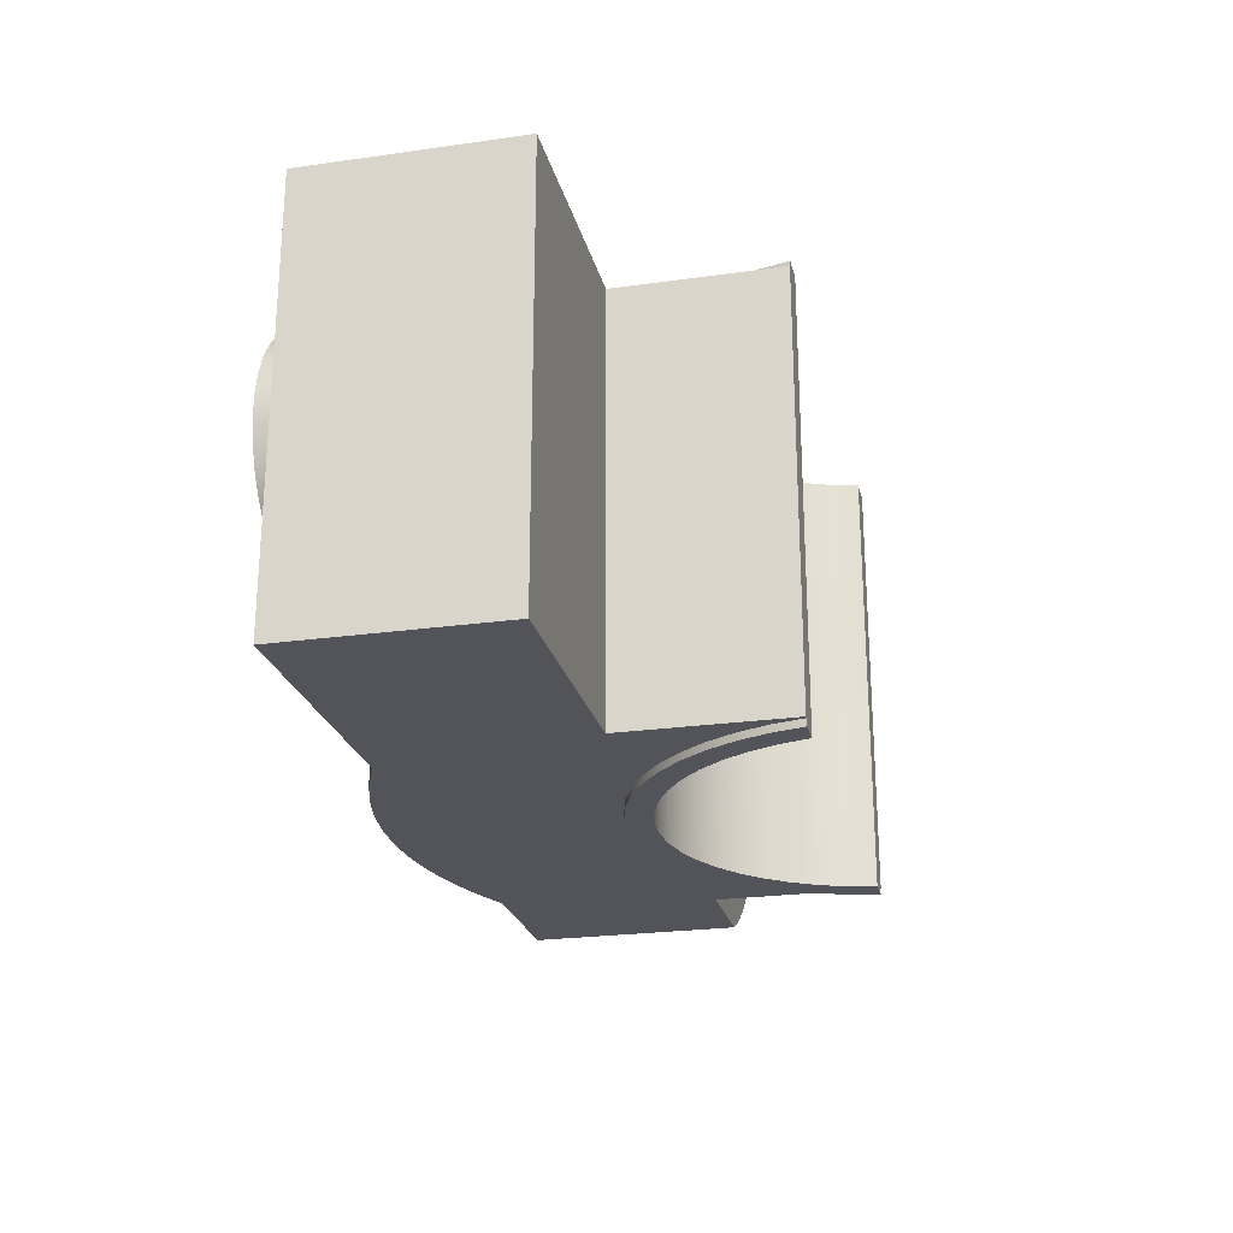
<metadata>
{"format":"obj","ext":"obj","renderer":"f3d","projection":"perspective","resolution":1024,"background":"white","views":[{"elev":-23.9,"azim":-76.8,"up":"+Z"}]}
</metadata>
<code>
v 5.126 3.1 6.4
v 5.544 3.1 6.178
v 5.929 3.1 5.901
v 6.273 3.1 5.575
v 6.57 3.1 5.205
v 6.814 3.1 4.799
v 7.001 3.1 4.363
v 7.128 3.1 3.907
v 7.192 3.1 3.437
v 7.192 3.1 2.963
v 7.128 3.1 2.493
v 7.001 3.1 2.037
v 6.814 3.1 1.601
v 6.57 3.1 1.195
v 6.273 3.1 0.8253
v 5.929 3.1 0.4991
v 5.544 3.1 0.2223
v 5.126 3.1 0
v 5.126 6.3 0
v 5.544 6.3 0.2223
v 5.929 6.3 0.4991
v 6.273 6.3 0.8253
v 6.57 6.3 1.195
v 6.814 6.3 1.601
v 7.001 6.3 2.037
v 7.128 6.3 2.493
v 7.192 6.3 2.963
v 7.192 6.3 3.437
v 7.128 6.3 3.907
v 7.001 6.3 4.363
v 6.814 6.3 4.799
v 6.57 6.3 5.205
v 6.273 6.3 5.575
v 5.929 6.3 5.901
v 5.544 6.3 6.178
v 5.126 6.3 6.4
v 5.126 3.1 0
v 5.544 3.1 0.2223
v 5.929 3.1 0.4991
v 6.273 3.1 0.8253
v 6.57 3.1 1.195
v 6.814 3.1 1.601
v 7.001 3.1 2.037
v 7.128 3.1 2.493
v 7.192 3.1 2.963
v 7.192 3.1 3.437
v 7.128 3.1 3.907
v 7.001 3.1 4.363
v 6.814 3.1 4.799
v 6.57 3.1 5.205
v 6.273 3.1 5.575
v 5.929 3.1 5.901
v 5.544 3.1 6.178
v 5.126 3.1 6.4
v 3.6 3.1 6.4
v 3.6 3.1 0
v 5.126 3.1 6.4
v 5.126 6.3 6.4
v 3.051 6.3 6.4
v 2.471 6.549 6.4
v 1.871 6.745 6.4
v 1.256 6.886 6.4
v 0.6306 6.972 6.4
v -4.441e-16 7 6.4
v -0.6306 6.972 6.4
v -1.256 6.886 6.4
v -1.871 6.745 6.4
v -2.471 6.549 6.4
v -3.051 6.3 6.4
v -7.2 6.3 6.4
v -7.2 3.1 6.4
v -3.6 3.1 6.4
v -3.6 0.5999 6.4
v -3.55 0.5999 6.4
v -3.438 1.068 6.4
v -3.265 1.516 6.4
v -3.034 1.938 6.4
v -2.749 2.325 6.4
v -2.414 2.67 6.4
v -2.037 2.968 6.4
v -1.623 3.213 6.4
v -1.181 3.401 6.4
v -0.7169 3.528 6.4
v -0.2404 3.592 6.4
v 0.2404 3.592 6.4
v 0.7169 3.528 6.4
v 1.181 3.401 6.4
v 1.623 3.213 6.4
v 2.037 2.968 6.4
v 2.414 2.67 6.4
v 2.749 2.325 6.4
v 3.034 1.938 6.4
v 3.265 1.516 6.4
v 3.438 1.068 6.4
v 3.55 0.5999 6.4
v 3.6 0.5999 6.4
v 3.6 3.1 6.4
v -3.55 0.5999 0
v -3.438 1.068 0
v -3.265 1.516 0
v -3.034 1.938 0
v -2.749 2.325 0
v -2.414 2.67 0
v -2.037 2.968 0
v -1.623 3.213 0
v -1.181 3.401 0
v -0.7169 3.528 0
v -0.2404 3.592 0
v 0.2404 3.592 0
v 0.7169 3.528 0
v 1.181 3.401 0
v 1.623 3.213 0
v 2.037 2.968 0
v 2.414 2.67 0
v 2.749 2.325 0
v 3.034 1.938 0
v 3.265 1.516 0
v 3.438 1.068 0
v 3.55 0.5999 0
v 3.55 0.5999 -0.11
v 3.438 1.068 -0.11
v 3.265 1.516 -0.11
v 3.034 1.938 -0.11
v 2.749 2.325 -0.11
v 2.414 2.67 -0.11
v 2.037 2.968 -0.11
v 1.623 3.213 -0.11
v 1.181 3.401 -0.11
v 0.7169 3.528 -0.11
v 0.2404 3.592 -0.11
v -0.2404 3.592 -0.11
v -0.7169 3.528 -0.11
v -1.181 3.401 -0.11
v -1.623 3.213 -0.11
v -2.037 2.968 -0.11
v -2.414 2.67 -0.11
v -2.749 2.325 -0.11
v -3.034 1.938 -0.11
v -3.265 1.516 -0.11
v -3.438 1.068 -0.11
v -3.55 0.5999 -0.11
v -3.143 0.5999 -0.11
v -3.55 0.5999 -0.11
v -3.438 1.068 -0.11
v -3.265 1.516 -0.11
v -3.034 1.938 -0.11
v -2.749 2.325 -0.11
v -2.414 2.67 -0.11
v -2.037 2.968 -0.11
v -1.623 3.213 -0.11
v -1.181 3.401 -0.11
v -0.7169 3.528 -0.11
v -0.2404 3.592 -0.11
v 0.2404 3.592 -0.11
v 0.7169 3.528 -0.11
v 1.181 3.401 -0.11
v 1.623 3.213 -0.11
v 2.037 2.968 -0.11
v 2.414 2.67 -0.11
v 2.749 2.325 -0.11
v 3.034 1.938 -0.11
v 3.265 1.516 -0.11
v 3.438 1.068 -0.11
v 3.55 0.5999 -0.11
v 3.143 0.5999 -0.11
v 3.031 1.027 -0.11
v 2.86 1.435 -0.11
v 2.635 1.815 -0.11
v 2.36 2.161 -0.11
v 2.04 2.466 -0.11
v 1.68 2.723 -0.11
v 1.289 2.929 -0.11
v 0.8734 3.079 -0.11
v 0.4409 3.169 -0.11
v -4.441e-16 3.2 -0.11
v -0.4409 3.169 -0.11
v -0.8734 3.079 -0.11
v -1.289 2.929 -0.11
v -1.68 2.723 -0.11
v -2.04 2.466 -0.11
v -2.36 2.161 -0.11
v -2.635 1.815 -0.11
v -2.86 1.435 -0.11
v -3.031 1.027 -0.11
v 5.126 6.3 0
v 5.126 3.1 0
v 3.6 3.1 0
v 3.6 0.5999 0
v 3.55 0.5999 0
v 3.438 1.068 0
v 3.265 1.516 0
v 3.034 1.938 0
v 2.749 2.325 0
v 2.414 2.67 0
v 2.037 2.968 0
v 1.623 3.213 0
v 1.181 3.401 0
v 0.7169 3.528 0
v 0.2404 3.592 0
v -0.2404 3.592 0
v -0.7169 3.528 0
v -1.181 3.401 0
v -1.623 3.213 0
v -2.037 2.968 0
v -2.414 2.67 0
v -2.749 2.325 0
v -3.034 1.938 0
v -3.265 1.516 0
v -3.438 1.068 0
v -3.55 0.5999 0
v -3.6 0.5999 0
v -3.6 3.1 0
v -7.2 3.1 0
v -7.2 6.3 0
v -3.051 6.3 0
v -2.471 6.549 0
v -1.871 6.745 0
v -1.256 6.886 0
v -0.6306 6.972 0
v -4.441e-16 7 0
v 0.6306 6.972 0
v 1.256 6.886 0
v 1.871 6.745 0
v 2.471 6.549 0
v 3.051 6.3 0
v 3.55 0.5999 6.4
v 3.438 1.068 6.4
v 3.265 1.516 6.4
v 3.034 1.938 6.4
v 2.749 2.325 6.4
v 2.414 2.67 6.4
v 2.037 2.968 6.4
v 1.623 3.213 6.4
v 1.181 3.401 6.4
v 0.7169 3.528 6.4
v 0.2404 3.592 6.4
v -0.2404 3.592 6.4
v -0.7169 3.528 6.4
v -1.181 3.401 6.4
v -1.623 3.213 6.4
v -2.037 2.968 6.4
v -2.414 2.67 6.4
v -2.749 2.325 6.4
v -3.034 1.938 6.4
v -3.265 1.516 6.4
v -3.438 1.068 6.4
v -3.55 0.5999 6.4
v -3.55 0.5999 6.51
v -3.438 1.068 6.51
v -3.265 1.516 6.51
v -3.034 1.938 6.51
v -2.749 2.325 6.51
v -2.414 2.67 6.51
v -2.037 2.968 6.51
v -1.623 3.213 6.51
v -1.181 3.401 6.51
v -0.7169 3.528 6.51
v -0.2404 3.592 6.51
v 0.2404 3.592 6.51
v 0.7169 3.528 6.51
v 1.181 3.401 6.51
v 1.623 3.213 6.51
v 2.037 2.968 6.51
v 2.414 2.67 6.51
v 2.749 2.325 6.51
v 3.034 1.938 6.51
v 3.265 1.516 6.51
v 3.438 1.068 6.51
v 3.55 0.5999 6.51
v 3.143 0.5999 6.51
v 3.55 0.5999 6.51
v 3.438 1.068 6.51
v 3.265 1.516 6.51
v 3.034 1.938 6.51
v 2.749 2.325 6.51
v 2.414 2.67 6.51
v 2.037 2.968 6.51
v 1.623 3.213 6.51
v 1.181 3.401 6.51
v 0.7169 3.528 6.51
v 0.2404 3.592 6.51
v -0.2404 3.592 6.51
v -0.7169 3.528 6.51
v -1.181 3.401 6.51
v -1.623 3.213 6.51
v -2.037 2.968 6.51
v -2.414 2.67 6.51
v -2.749 2.325 6.51
v -3.034 1.938 6.51
v -3.265 1.516 6.51
v -3.438 1.068 6.51
v -3.55 0.5999 6.51
v -3.143 0.5999 6.51
v -3.031 1.027 6.51
v -2.86 1.435 6.51
v -2.635 1.815 6.51
v -2.36 2.161 6.51
v -2.04 2.466 6.51
v -1.68 2.723 6.51
v -1.289 2.929 6.51
v -0.8734 3.079 6.51
v -0.4409 3.169 6.51
v 7.772e-16 3.2 6.51
v 0.4409 3.169 6.51
v 0.8734 3.079 6.51
v 1.289 2.929 6.51
v 1.68 2.723 6.51
v 2.04 2.466 6.51
v 2.36 2.161 6.51
v 2.635 1.815 6.51
v 2.86 1.435 6.51
v 3.031 1.027 6.51
v -3.6 0.5999 6.4
v -3.6 0.5999 0
v -3.55 0.5999 0
v -3.55 0.5999 -0.11
v -3.143 0.5999 -0.11
v -3.143 0.5999 6.51
v -3.55 0.5999 6.51
v -3.55 0.5999 6.4
v 3.143 0.5999 6.51
v 3.143 0.5999 -0.11
v 3.55 0.5999 -0.11
v 3.55 0.5999 0
v 3.6 0.5999 0
v 3.6 0.5999 6.4
v 3.55 0.5999 6.4
v 3.55 0.5999 6.51
v 3.6 0.5999 6.4
v 3.6 0.5999 0
v 3.6 3.1 0
v 3.6 3.1 6.4
v -3.5 6.6 3.2
v -3.532 6.6 3.531
v -3.625 6.6 3.85
v -3.778 6.6 4.146
v -3.983 6.6 4.408
v -4.235 6.6 4.626
v -4.523 6.6 4.792
v -4.837 6.6 4.901
v -5.167 6.6 4.948
v -5.499 6.6 4.932
v -5.822 6.6 4.854
v -6.125 6.6 4.716
v -6.396 6.6 4.523
v -6.626 6.6 4.282
v -6.805 6.6 4.002
v -6.929 6.6 3.693
v -6.992 6.6 3.366
v -6.992 6.6 3.034
v -6.929 6.6 2.707
v -6.805 6.6 2.398
v -6.626 6.6 2.118
v -6.396 6.6 1.877
v -6.125 6.6 1.684
v -5.822 6.6 1.546
v -5.499 6.6 1.468
v -5.167 6.6 1.452
v -4.837 6.6 1.499
v -4.523 6.6 1.608
v -4.235 6.6 1.774
v -3.983 6.6 1.992
v -3.778 6.6 2.254
v -3.625 6.6 2.55
v -3.532 6.6 2.869
v -3.5 6.3 3.2
v -3.532 6.3 2.869
v -3.625 6.3 2.55
v -3.778 6.3 2.254
v -3.983 6.3 1.992
v -4.235 6.3 1.774
v -4.523 6.3 1.608
v -4.837 6.3 1.499
v -5.167 6.3 1.452
v -5.499 6.3 1.468
v -5.822 6.3 1.546
v -6.125 6.3 1.684
v -6.396 6.3 1.877
v -6.626 6.3 2.118
v -6.805 6.3 2.398
v -6.929 6.3 2.707
v -6.992 6.3 3.034
v -6.992 6.3 3.366
v -6.929 6.3 3.693
v -6.805 6.3 4.002
v -6.626 6.3 4.282
v -6.396 6.3 4.523
v -6.125 6.3 4.716
v -5.822 6.3 4.854
v -5.499 6.3 4.932
v -5.167 6.3 4.948
v -4.837 6.3 4.901
v -4.523 6.3 4.792
v -4.235 6.3 4.626
v -3.983 6.3 4.408
v -3.778 6.3 4.146
v -3.625 6.3 3.85
v -3.532 6.3 3.531
v -3.5 6.3 3.2
v -3.5 6.6 3.2
v -3.5 6.6 3.2
v -3.532 6.6 2.869
v -3.625 6.6 2.55
v -3.778 6.6 2.254
v -3.983 6.6 1.992
v -4.235 6.6 1.774
v -4.523 6.6 1.608
v -4.837 6.6 1.499
v -5.167 6.6 1.452
v -5.499 6.6 1.468
v -5.822 6.6 1.546
v -6.125 6.6 1.684
v -6.396 6.6 1.877
v -6.626 6.6 2.118
v -6.805 6.6 2.398
v -6.929 6.6 2.707
v -6.992 6.6 3.034
v -6.992 6.6 3.366
v -6.929 6.6 3.693
v -6.805 6.6 4.002
v -6.626 6.6 4.282
v -6.396 6.6 4.523
v -6.125 6.6 4.716
v -5.822 6.6 4.854
v -5.499 6.6 4.932
v -5.167 6.6 4.948
v -4.837 6.6 4.901
v -4.523 6.6 4.792
v -4.235 6.6 4.626
v -3.983 6.6 4.408
v -3.778 6.6 4.146
v -3.625 6.6 3.85
v -3.532 6.6 3.531
v 5.126 6.3 6.4
v 5.544 6.3 6.178
v 5.929 6.3 5.901
v 6.273 6.3 5.575
v 6.57 6.3 5.205
v 6.814 6.3 4.799
v 7.001 6.3 4.363
v 7.128 6.3 3.907
v 7.192 6.3 3.437
v 7.192 6.3 2.963
v 7.128 6.3 2.493
v 7.001 6.3 2.037
v 6.814 6.3 1.601
v 6.57 6.3 1.195
v 6.273 6.3 0.8253
v 5.929 6.3 0.4991
v 5.544 6.3 0.2223
v 5.126 6.3 0
v 3.051 6.3 0
v 3.051 6.3 6.4
v 3.143 0.5999 -0.11
v 3.143 0.5999 6.51
v 3.031 1.027 6.51
v 2.86 1.435 6.51
v 2.635 1.815 6.51
v 2.36 2.161 6.51
v 2.04 2.466 6.51
v 1.68 2.723 6.51
v 1.289 2.929 6.51
v 0.8734 3.079 6.51
v 0.4409 3.169 6.51
v 7.772e-16 3.2 6.51
v -0.4409 3.169 6.51
v -0.8734 3.079 6.51
v -1.289 2.929 6.51
v -1.68 2.723 6.51
v -2.04 2.466 6.51
v -2.36 2.161 6.51
v -2.635 1.815 6.51
v -2.86 1.435 6.51
v -3.031 1.027 6.51
v -3.143 0.5999 6.51
v -3.143 0.5999 -0.11
v -3.031 1.027 -0.11
v -2.86 1.435 -0.11
v -2.635 1.815 -0.11
v -2.36 2.161 -0.11
v -2.04 2.466 -0.11
v -1.68 2.723 -0.11
v -1.289 2.929 -0.11
v -0.8734 3.079 -0.11
v -0.4409 3.169 -0.11
v -4.441e-16 3.2 -0.11
v 0.4409 3.169 -0.11
v 0.8734 3.079 -0.11
v 1.289 2.929 -0.11
v 1.68 2.723 -0.11
v 2.04 2.466 -0.11
v 2.36 2.161 -0.11
v 2.635 1.815 -0.11
v 2.86 1.435 -0.11
v 3.031 1.027 -0.11
v -3.6 0.5999 0
v -3.6 0.5999 6.4
v -3.6 3.1 6.4
v -3.6 3.1 0
v -7.2 3.1 0
v -3.6 3.1 0
v -3.6 3.1 6.4
v -7.2 3.1 6.4
v -7.2 6.3 0
v -7.2 3.1 0
v -7.2 3.1 6.4
v -7.2 6.3 6.4
v -3.5 6.3 3.2
v -3.532 6.3 3.531
v -3.625 6.3 3.85
v -3.778 6.3 4.146
v -3.983 6.3 4.408
v -4.235 6.3 4.626
v -4.523 6.3 4.792
v -4.837 6.3 4.901
v -5.167 6.3 4.948
v -5.499 6.3 4.932
v -5.822 6.3 4.854
v -6.125 6.3 4.716
v -6.396 6.3 4.523
v -6.626 6.3 4.282
v -6.805 6.3 4.002
v -6.929 6.3 3.693
v -6.992 6.3 3.366
v -6.992 6.3 3.034
v -6.929 6.3 2.707
v -6.805 6.3 2.398
v -6.626 6.3 2.118
v -6.396 6.3 1.877
v -6.125 6.3 1.684
v -5.822 6.3 1.546
v -5.499 6.3 1.468
v -5.167 6.3 1.452
v -4.837 6.3 1.499
v -4.523 6.3 1.608
v -4.235 6.3 1.774
v -3.983 6.3 1.992
v -3.778 6.3 2.254
v -3.625 6.3 2.55
v -3.532 6.3 2.869
v -3.051 6.3 0
v -7.2 6.3 0
v -7.2 6.3 6.4
v -3.051 6.3 6.4
v 3.051 6.3 0
v 2.471 6.549 0
v 1.871 6.745 0
v 1.256 6.886 0
v 0.6306 6.972 0
v -4.441e-16 7 0
v -0.6306 6.972 0
v -1.256 6.886 0
v -1.871 6.745 0
v -2.471 6.549 0
v -3.051 6.3 0
v -3.051 6.3 6.4
v -2.471 6.549 6.4
v -1.871 6.745 6.4
v -1.256 6.886 6.4
v -0.6306 6.972 6.4
v -4.441e-16 7 6.4
v 0.6306 6.972 6.4
v 1.256 6.886 6.4
v 1.871 6.745 6.4
v 2.471 6.549 6.4
v 3.051 6.3 6.4
g 55b05d86-e370-11ea-a75d-54bf646e7e1f
f 36 1 35
f 35 1 2
f 35 2 34
f 34 2 3
f 34 3 33
f 33 3 4
f 33 4 32
f 32 4 5
f 32 5 31
f 31 5 6
f 31 6 30
f 30 6 7
f 30 7 29
f 29 7 8
f 29 8 28
f 28 8 9
f 28 9 27
f 27 9 10
f 27 10 26
f 26 10 11
f 26 11 25
f 25 11 12
f 25 12 24
f 24 12 13
f 24 13 23
f 23 13 14
f 23 14 22
f 22 14 15
f 22 15 21
f 21 15 16
f 21 16 20
f 20 16 17
f 20 17 19
f 19 17 18
g 52a6725c-e370-11ea-b95e-54bf646e7e1f
f 56 37 54
f 54 37 38
f 54 38 53
f 53 38 39
f 53 39 52
f 52 39 40
f 52 40 51
f 51 40 41
f 51 41 50
f 50 41 42
f 50 42 49
f 49 42 43
f 49 43 48
f 48 43 44
f 48 44 47
f 47 44 45
f 47 45 46
f 54 55 56
g 52b05d86-e370-11ea-a856-54bf646e7e1f
f 57 58 97
f 97 58 59
f 97 59 87
f 87 59 86
f 86 59 85
f 85 59 60
f 85 60 61
f 61 62 85
f 85 62 63
f 85 63 64
f 85 64 84
f 84 64 65
f 84 65 66
f 66 67 84
f 84 67 68
f 84 68 69
f 70 72 69
f 69 72 82
f 69 82 83
f 70 71 72
f 73 75 72
f 72 75 76
f 72 76 77
f 73 74 75
f 77 78 72
f 72 78 79
f 72 79 80
f 80 81 72
f 72 81 82
f 83 84 69
f 87 88 97
f 97 88 89
f 97 89 90
f 90 91 97
f 97 91 92
f 97 92 93
f 93 94 97
f 97 94 96
f 96 94 95
g 5511ab06-e370-11ea-bcf5-54bf646e7e1f
f 141 98 140
f 140 98 99
f 140 99 139
f 139 99 100
f 139 100 138
f 138 100 101
f 138 101 137
f 137 101 102
f 137 102 136
f 136 102 103
f 136 103 135
f 135 103 104
f 135 104 134
f 134 104 105
f 134 105 133
f 133 105 106
f 133 106 132
f 132 106 107
f 132 107 131
f 131 107 108
f 131 108 130
f 130 108 109
f 130 109 129
f 129 109 110
f 129 110 128
f 128 110 111
f 128 111 127
f 127 111 112
f 127 112 126
f 126 112 113
f 126 113 125
f 125 113 114
f 125 114 124
f 124 114 115
f 124 115 123
f 123 115 116
f 123 116 122
f 122 116 117
f 122 117 121
f 121 117 118
f 121 118 120
f 120 118 119
g 5512e380-e370-11ea-b4bf-54bf646e7e1f
f 143 144 142
f 142 144 184
f 184 144 183
f 183 144 145
f 183 145 182
f 182 145 146
f 182 146 181
f 181 146 147
f 181 147 180
f 180 147 148
f 180 148 179
f 179 148 149
f 179 149 178
f 178 149 150
f 178 150 177
f 177 150 151
f 177 151 176
f 176 151 152
f 176 152 153
f 176 153 175
f 175 153 154
f 175 154 174
f 174 154 155
f 174 155 156
f 174 156 173
f 173 156 157
f 173 157 172
f 172 157 158
f 172 158 171
f 171 158 159
f 171 159 170
f 170 159 160
f 170 160 169
f 169 160 161
f 169 161 168
f 168 161 162
f 168 162 167
f 167 162 163
f 167 163 166
f 166 163 165
f 165 163 164
g 52b16ef8-e370-11ea-ab06-54bf646e7e1f
f 186 187 185
f 185 187 225
f 225 187 197
f 225 197 198
f 188 190 187
f 187 190 191
f 187 191 192
f 188 189 190
f 192 193 187
f 187 193 194
f 187 194 195
f 195 196 187
f 187 196 197
f 198 199 225
f 225 199 224
f 224 199 223
f 223 199 222
f 222 199 221
f 221 199 220
f 220 199 200
f 220 200 219
f 219 200 218
f 218 200 217
f 217 200 216
f 216 200 215
f 215 200 201
f 215 201 202
f 215 202 212
f 212 202 203
f 212 203 204
f 204 205 212
f 212 205 206
f 212 206 207
f 207 208 212
f 212 208 209
f 212 209 211
f 211 209 210
f 213 214 212
f 212 214 215
g 547dce5c-e370-11ea-83f5-54bf646e7e1f
f 269 226 268
f 268 226 227
f 268 227 267
f 267 227 228
f 267 228 266
f 266 228 229
f 266 229 265
f 265 229 230
f 265 230 264
f 264 230 231
f 264 231 263
f 263 231 232
f 263 232 262
f 262 232 233
f 262 233 261
f 261 233 234
f 261 234 260
f 260 234 235
f 260 235 259
f 259 235 236
f 259 236 258
f 258 236 237
f 258 237 257
f 257 237 238
f 257 238 256
f 256 238 239
f 256 239 255
f 255 239 240
f 255 240 254
f 254 240 241
f 254 241 253
f 253 241 242
f 253 242 252
f 252 242 243
f 252 243 251
f 251 243 244
f 251 244 250
f 250 244 245
f 250 245 249
f 249 245 246
f 249 246 248
f 248 246 247
g 547f06ba-e370-11ea-b794-54bf646e7e1f
f 271 272 270
f 270 272 312
f 312 272 311
f 311 272 273
f 311 273 310
f 310 273 274
f 310 274 309
f 309 274 275
f 309 275 308
f 308 275 276
f 308 276 307
f 307 276 277
f 307 277 306
f 306 277 278
f 306 278 305
f 305 278 279
f 305 279 304
f 304 279 280
f 304 280 281
f 304 281 303
f 303 281 282
f 303 282 302
f 302 282 283
f 302 283 284
f 302 284 301
f 301 284 285
f 301 285 300
f 300 285 286
f 300 286 299
f 299 286 287
f 299 287 298
f 298 287 288
f 298 288 297
f 297 288 289
f 297 289 296
f 296 289 290
f 296 290 295
f 295 290 291
f 295 291 294
f 294 291 293
f 293 291 292
g 53e3139c-e370-11ea-8857-54bf646e7e1f
f 314 315 313
f 313 315 320
f 320 315 317
f 320 317 318
f 315 316 317
f 318 319 320
g 53e3d6fe-e370-11ea-8992-54bf646e7e1f
f 328 321 327
f 327 321 322
f 327 322 324
f 324 322 323
f 324 325 327
f 327 325 326
g 52a6c080-e370-11ea-a994-54bf646e7e1f
f 330 331 329
f 329 331 332
g 534572ca-e370-11ea-aa0c-54bf646e7e1f
f 334 398 333
f 333 398 399
f 400 366 365
f 365 366 367
f 365 367 364
f 364 367 368
f 364 368 363
f 363 368 369
f 363 369 362
f 362 369 370
f 362 370 361
f 361 370 371
f 361 371 360
f 360 371 372
f 360 372 359
f 359 372 373
f 359 373 358
f 358 373 374
f 358 374 357
f 357 374 375
f 357 375 356
f 356 375 376
f 356 376 355
f 355 376 377
f 355 377 354
f 354 377 378
f 354 378 353
f 353 378 379
f 353 379 352
f 352 379 380
f 352 380 351
f 351 380 381
f 351 381 350
f 350 381 382
f 350 382 349
f 349 382 383
f 349 383 348
f 348 383 384
f 348 384 347
f 347 384 385
f 347 385 346
f 346 385 386
f 346 386 345
f 345 386 387
f 345 387 344
f 344 387 388
f 344 388 343
f 343 388 389
f 343 389 342
f 342 389 390
f 342 390 341
f 341 390 391
f 341 391 340
f 340 391 392
f 340 392 339
f 339 392 393
f 339 393 338
f 338 393 394
f 338 394 337
f 337 394 395
f 337 395 336
f 336 395 396
f 336 396 335
f 335 396 397
f 335 397 334
f 334 397 398
g 5346361a-e370-11ea-9073-54bf646e7e1f
f 433 401 413
f 413 401 402
f 413 402 403
f 403 404 413
f 413 404 405
f 413 405 406
f 413 406 412
f 412 406 407
f 412 407 411
f 411 407 408
f 411 408 410
f 410 408 409
f 413 414 433
f 433 414 432
f 432 414 431
f 431 414 430
f 430 414 429
f 429 414 428
f 428 414 427
f 427 414 426
f 426 414 425
f 425 414 424
f 424 414 423
f 423 414 422
f 422 414 421
f 421 414 415
f 421 415 420
f 420 415 416
f 420 416 419
f 419 416 417
f 419 417 418
g 52a512c8-e370-11ea-8886-54bf646e7e1f
f 435 450 434
f 434 450 451
f 434 451 452
f 450 435 449
f 449 435 436
f 449 436 448
f 448 436 437
f 448 437 447
f 447 437 438
f 447 438 446
f 446 438 439
f 446 439 445
f 445 439 440
f 445 440 444
f 444 440 441
f 444 441 443
f 443 441 442
f 452 453 434
g 52a9f4d8-e370-11ea-aa54-54bf646e7e1f
f 454 455 495
f 495 455 456
f 495 456 494
f 494 456 457
f 494 457 493
f 493 457 458
f 493 458 492
f 492 458 459
f 492 459 491
f 491 459 460
f 491 460 490
f 490 460 461
f 490 461 489
f 489 461 462
f 489 462 488
f 488 462 463
f 488 463 487
f 487 463 464
f 487 464 486
f 486 464 465
f 486 465 485
f 485 465 466
f 485 466 484
f 484 466 467
f 484 467 483
f 483 467 468
f 483 468 482
f 482 468 469
f 482 469 481
f 481 469 470
f 481 470 480
f 480 470 471
f 480 471 479
f 479 471 472
f 479 472 478
f 478 472 473
f 478 473 477
f 477 473 474
f 477 474 476
f 476 474 475
g 52ac3ed0-e370-11ea-bfb8-54bf646e7e1f
f 497 498 496
f 496 498 499
g 52ad022c-e370-11ea-a0d5-54bf646e7e1f
f 500 501 503
f 503 501 502
g 52adec8c-e370-11ea-90cf-54bf646e7e1f
f 504 505 507
f 507 505 506
g 52aeafba-e370-11ea-8ddd-54bf646e7e1f
f 509 544 508
f 508 544 541
f 508 541 540
f 540 541 539
f 539 541 538
f 538 541 537
f 537 541 536
f 536 541 535
f 535 541 534
f 534 541 533
f 533 541 542
f 533 542 532
f 532 542 531
f 531 542 530
f 530 542 529
f 529 542 528
f 528 542 527
f 527 542 526
f 526 542 525
f 525 542 524
f 524 542 543
f 524 543 523
f 523 543 522
f 522 543 521
f 521 543 520
f 520 543 519
f 519 543 518
f 518 543 517
f 517 543 516
f 516 543 544
f 516 544 515
f 515 544 514
f 514 544 513
f 513 544 512
f 512 544 511
f 511 544 510
f 510 544 509
g 52af732e-e370-11ea-a918-54bf646e7e1f
f 566 545 565
f 565 545 546
f 565 546 564
f 564 546 547
f 564 547 563
f 563 547 548
f 563 548 562
f 562 548 549
f 562 549 561
f 561 549 550
f 561 550 560
f 560 550 551
f 560 551 559
f 559 551 552
f 559 552 558
f 558 552 553
f 558 553 557
f 557 553 554
f 557 554 556
f 556 554 555

</code>
